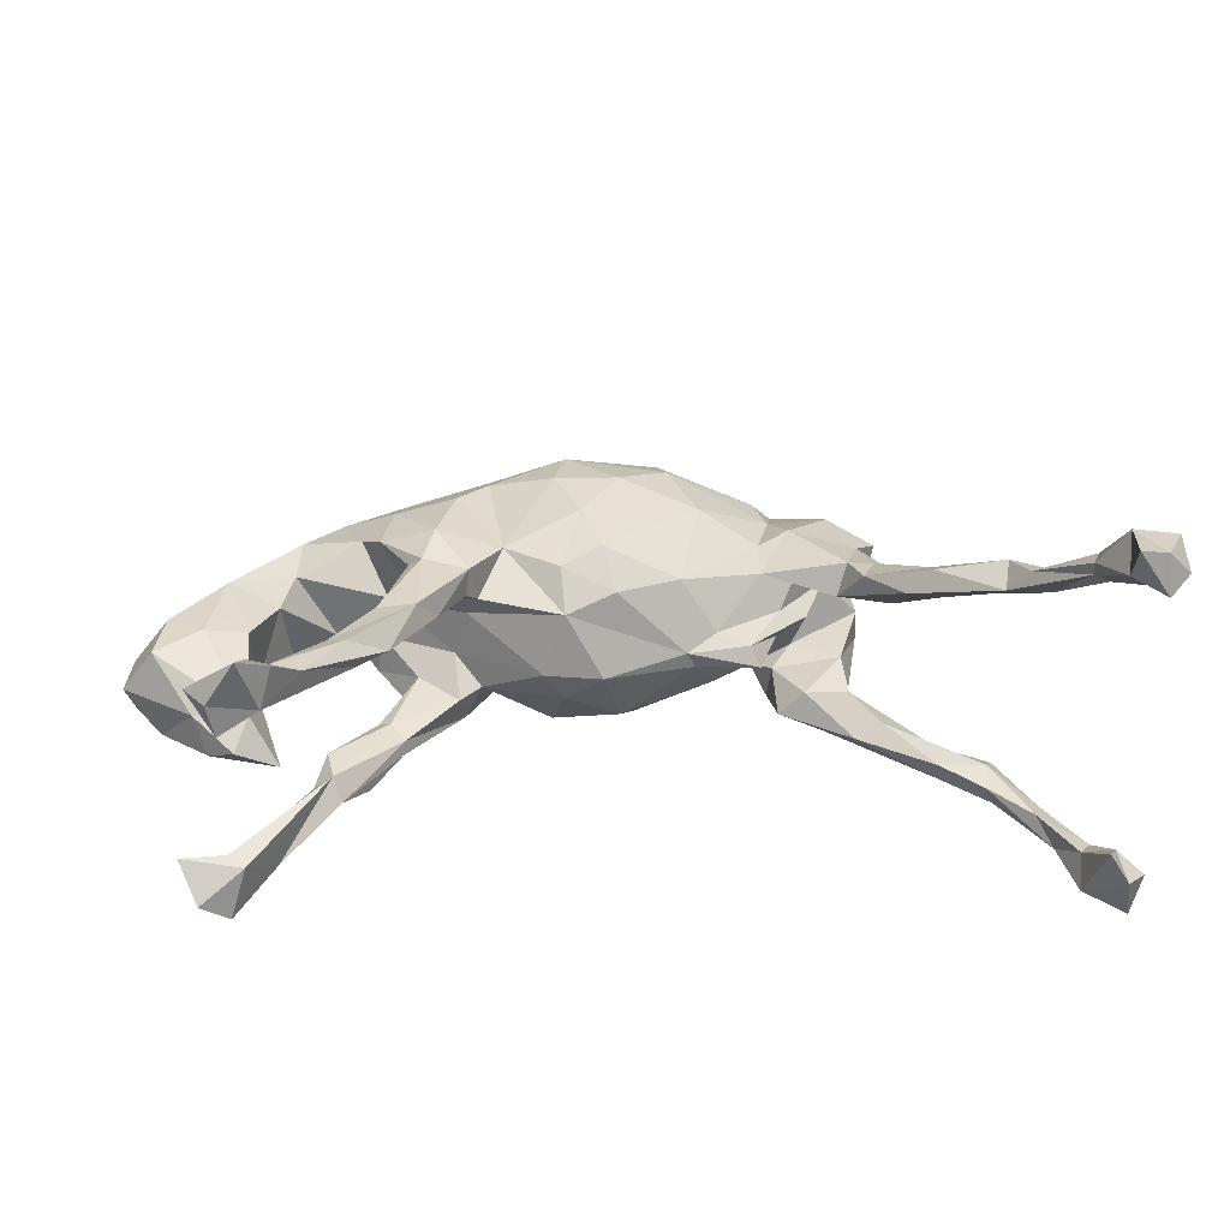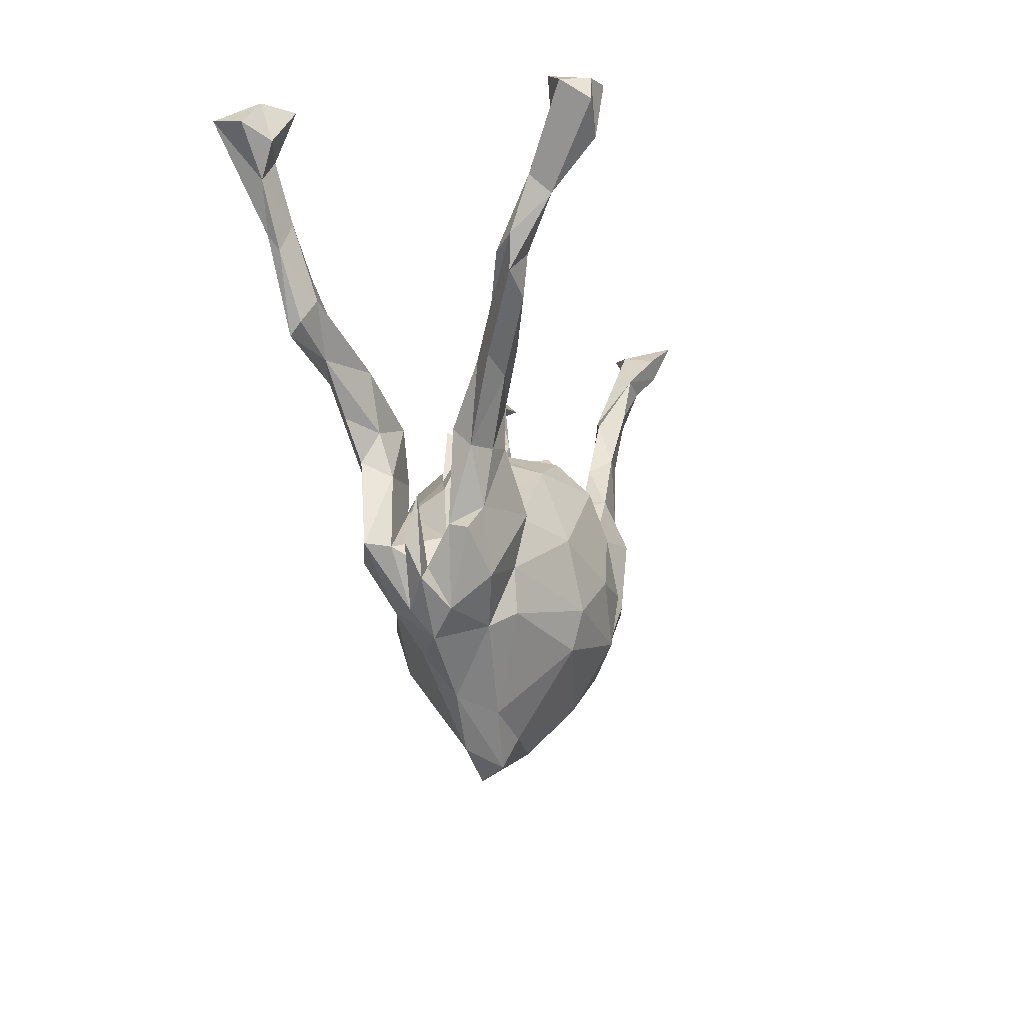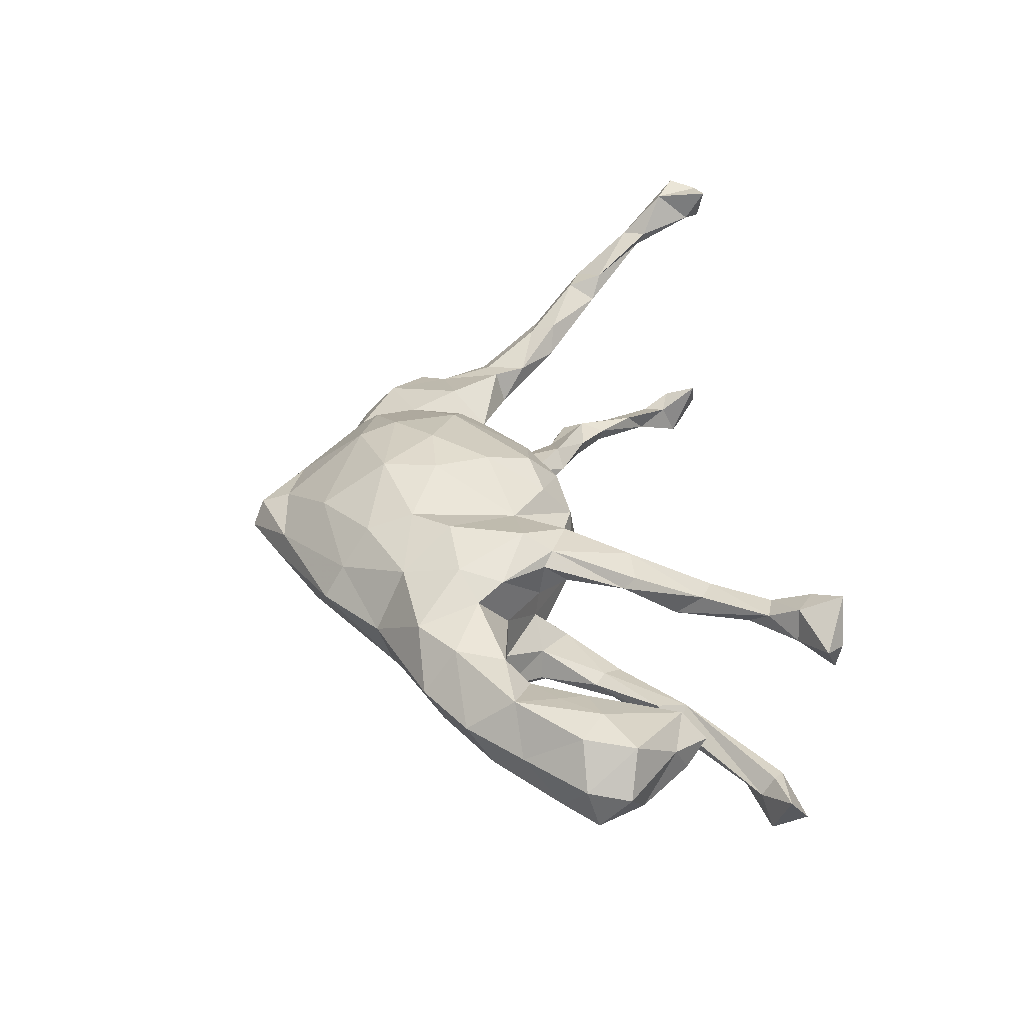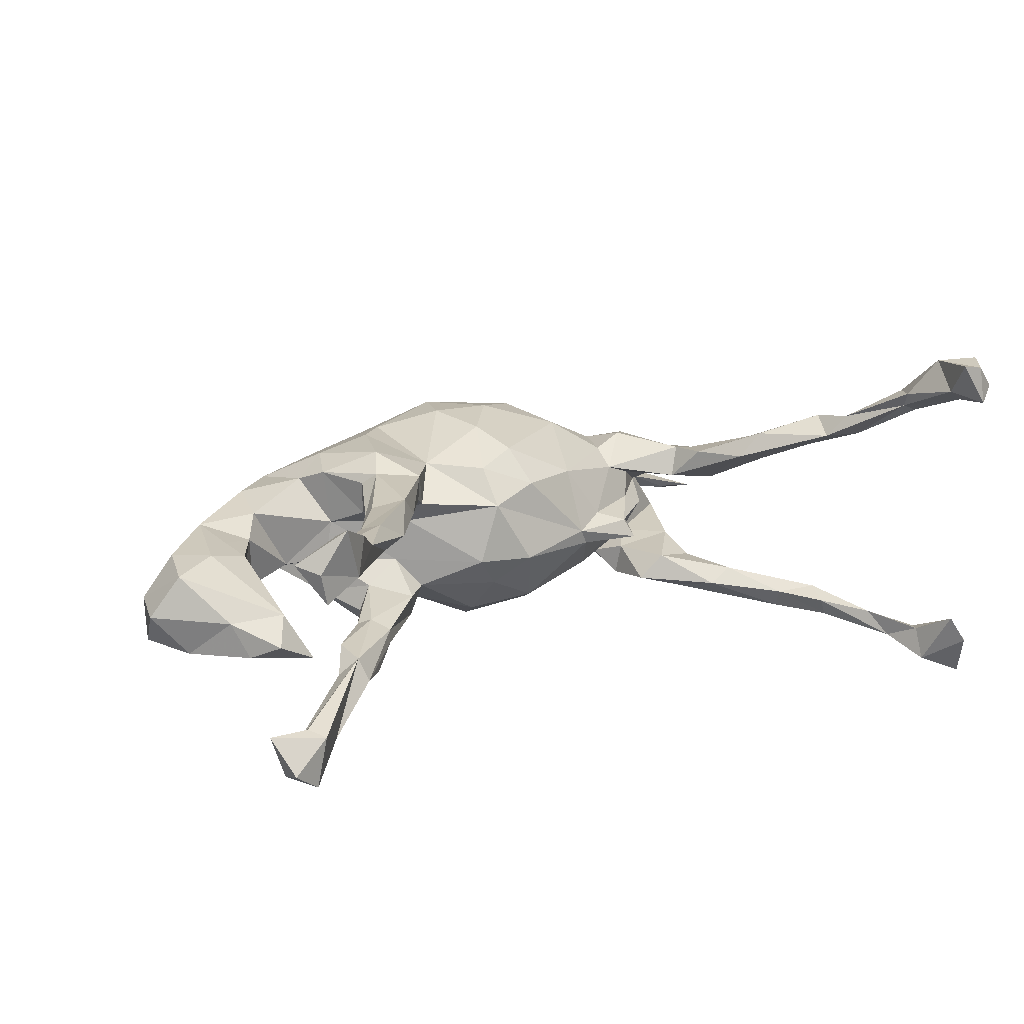
<metadata>
{"format":"obj","ext":"obj","renderer":"f3d","projection":"perspective","resolution":1024,"background":"white","views":[{"elev":27.0,"azim":174.2,"up":"+Z"},{"elev":-14.8,"azim":-76.5,"up":"+Y"},{"elev":36.2,"azim":84.1,"up":"+Z"},{"elev":18.4,"azim":150.5,"up":"+Z"}]}
</metadata>
<code>
v 0.5715 0.3662 -0.1973
v 0.5342 0.4037 -0.2086
v 0.5764 0.4209 -0.1749
v -0.7131 0.4375 -0.2621
v 0.5114 0.3903 -0.1357
v 0.05429 -0.2162 -0.1612
v -0.07516 -0.2032 -0.1615
v 0.4696 0.3312 -0.1717
v 0.5426 0.3512 -0.1521
v 0.04575 -0.0321 -0.1638
v -0.02508 -0.09333 -0.1687
v -0.6297 0.2862 -0.2029
v -0.6286 0.3404 -0.2106
v -0.5672 0.1489 -0.1857
v -0.5619 0.2403 -0.1908
v 0.5346 0.3723 -0.1246
v 0.3399 0.217 -0.1279
v -0.7001 0.4646 -0.1936
v 0.4015 0.2353 -0.1365
v -0.624 0.2629 -0.1858
v 0.1668 -0.1551 -0.1202
v -0.6488 0.4139 -0.235
v -0.08088 -0.2769 -0.1366
v -0.4406 0.1124 -0.1653
v 0.2917 0.1624 -0.1053
v 0.6014 0.3848 -0.118
v -0.7367 0.421 -0.2088
v 0.2517 0.06935 -0.1169
v -0.675 0.3547 -0.1974
v 0.2807 0.02129 -0.09765
v -0.1908 -0.08212 -0.1278
v -0.4924 0.1826 -0.1796
v -0.05843 0.008373 -0.1376
v 0.5712 0.07424 -0.09082
v -0.3368 0.08969 -0.1419
v -0.5764 0.1669 -0.1667
v 0.3264 0.1375 -0.1117
v 0.3793 0.264 -0.1179
v 0.2492 -0.2271 -0.0641
v 0.1516 -0.02284 -0.1095
v -0.5484 0.2452 -0.1612
v 0.03645 -0.3296 -0.09018
v -0.652 0.3902 -0.1862
v -0.6074 0.3083 -0.1719
v -0.5594 0.2039 -0.1474
v 0.4198 0.2366 -0.109
v -0.2209 -0.2186 -0.1163
v -0.2806 -0.1157 -0.1286
v -0.2672 -0.01816 -0.137
v 0.1971 0.05071 -0.1101
v -0.3756 0.1412 -0.1292
v -0.4898 0.1951 -0.1493
v -0.4287 0.05927 -0.143
v 0.2656 -0.02616 -0.1274
v 0.3257 0.1084 -0.08355
v 0.3981 0.1997 -0.07378
v 0.676 0.06432 -0.05757
v 0.6152 0.01488 -0.06686
v -0.3283 -0.01579 -0.1409
v 0.4634 0.238 -0.07001
v -0.2756 -0.1627 -0.1142
v 0.3912 0.2494 -0.08232
v 0.634 0.1399 -0.06346
v 0.5205 0.05523 -0.07106
v -0.2482 -0.06402 -0.1048
v -0.08341 -0.3919 -0.04186
v -0.3693 -0.1552 -0.1283
v 0.2876 0.1545 -0.08554
v 0.1711 0.04177 -0.06478
v -0.2725 0.0605 -0.1259
v 0.5212 -0.02829 -0.05948
v 0.06611 0.02933 -0.1306
v 0.1421 -0.2344 -0.1129
v -0.1841 0.001188 -0.09553
v 0.5383 -0.0849 -0.03977
v -0.416 0.1342 -0.108
v 0.3691 -0.1352 -0.05045
v 0.3239 -0.04246 -0.07466
v 0.3143 -0.1343 -0.08783
v 0.5628 0.2194 -0.05679
v -0.4976 0.1314 -0.1537
v 0.3083 0.1247 -0.07347
v -0.3498 -0.2286 -0.0837
v 0.2054 0.07381 -0.06818
v 0.4485 -0.1108 -0.04263
v -0.3828 0.0464 -0.1017
v -0.6971 0.404 -0.1754
v 0.4496 -0.04406 -0.04031
v 0.2642 0.02495 -0.05308
v -0.273 -0.01015 -0.08543
v 0.05074 0.08334 -0.06809
v 0.3372 -0.1734 -0.06296
v -0.3913 -0.00222 -0.1279
v -0.6722 0.4569 -0.1485
v 0.5253 0.2558 -0.03481
v -0.2628 -0.2787 -0.06255
v 0.2894 -0.2269 -0.02627
v -0.3097 0.07164 -0.08488
v -0.3824 -0.02516 -0.07965
v 0.2091 0.01855 -0.01726
v 0.4945 0.017 -0.03509
v -0.4282 -0.1395 -0.1091
v -0.03351 0.06119 -0.1118
v -0.3102 -0.06632 -0.07533
v 0.3809 -0.05961 -0.02037
v -0.1435 0.0742 -0.03043
v 0.4415 -0.1557 -0.02709
v 0.5034 0.2182 0.004357
v -0.003791 0.1148 -0.02225
v -0.4093 -0.1775 -0.01472
v -0.4292 -0.1476 -0.06605
v 0.4987 0.1115 -0.007418
v 0.5047 0.06456 0.05497
v 0.3145 -0.04098 -0.01587
v 0.5927 -0.04381 0.01152
v -0.3874 -0.2372 -0.04703
v -0.2777 -0.008496 -0.02928
v 0.6854 0.111 -0.00247
v 0.5271 -0.1262 0.02394
v 0.2812 -0.2527 0.03299
v -0.2404 0.08427 -0.03195
v -0.4583 -0.1488 -0.03662
v 0.002829 -0.4179 -0.004337
v 0.09727 -0.3516 -0.03753
v -0.08949 -0.459 -0.01014
v 0.5838 0.196 -0.003778
v -0.1657 -0.4182 -0.01729
v -0.2486 -0.3471 -0.01152
v 0.08279 0.09891 -0.02024
v -0.47 -0.08109 -0.01539
v -0.3685 -0.122 0.002864
v 0.6723 0.04474 0.00789
v -0.1305 0.08078 -0.004598
v -0.3626 -0.2775 -0.01609
v -0.3281 -0.03443 -0.01173
v 0.6206 0.04339 0.07072
v -0.2253 0.07249 -0.00101
v 0.4448 -0.1856 0.03173
v -0.1076 -0.4406 0.02819
v -0.1782 0.05583 0.01531
v -0.4424 -0.1355 -0.02844
v -0.438 -0.2006 -0.0161
v 0.1801 -0.3355 0.02806
v 0.568 0.08093 0.07191
v 0.6389 0.1244 0.06197
v 0.01677 -0.4024 0.04071
v 0.4629 -0.01849 0.05064
v 0.5191 0.01985 0.06594
v 0.4279 -0.1339 0.09864
v 0.5366 -0.05107 0.08053
v -0.3938 -0.2393 0.0183
v 0.4382 -0.05598 0.08235
v 0.1905 0.03058 0.05419
v 0.3036 -0.03836 0.05033
v -0.3876 -0.08049 0.02645
v -0.09273 -0.393 0.0502
v -0.1243 0.03999 0.09767
v -0.4478 -0.1291 0.05731
v 0.2693 0.01739 0.07757
v -0.4386 -0.1205 0.02582
v -0.2841 -0.01598 0.01001
v 0.1658 -0.3032 0.07783
v 0.2894 0.1542 0.09886
v -0.1839 -0.3644 0.0389
v -0.3095 -0.05312 0.04385
v -0.4466 0.02437 0.03345
v 0.1912 0.07385 0.1027
v -0.3043 -0.25 0.05425
v 0.5293 0.4498 0.1032
v 0.05019 0.09705 0.07628
v 0.1745 0.05451 0.08779
v -0.3618 0.02208 0.0487
v 0.3385 -0.08942 0.1201
v 0.2342 0.1415 0.106
v 0.2526 -0.2049 0.1256
v 0.3652 0.2286 0.09579
v -0.2713 -0.225 0.09075
v 0.49 0.4244 0.1203
v 0.3641 -0.1882 0.1007
v -0.1244 -0.2583 0.1473
v 0.3872 0.2651 0.141
v 0.3482 0.2683 0.1004
v -0.3931 0.06105 0.09988
v 0.4712 0.4358 0.1323
v -0.4119 -0.08925 0.07283
v -0.254 -0.02624 0.06782
v 0.2746 0.06247 0.1052
v 0.03108 -0.3294 0.115
v 0.272 0.02474 0.1324
v 0.3253 0.1485 0.1195
v -0.0256 0.08169 0.1018
v -0.4619 -0.006836 0.06516
v -0.3788 0.00859 0.09741
v -0.421 -0.003257 0.08846
v 0.3121 -0.04722 0.1385
v 0.3624 0.2816 0.1485
v 0.4267 0.3336 0.1208
v 0.5047 0.3941 0.1378
v 0.5686 0.4247 0.1632
v -0.3822 -0.1894 0.07741
v -0.5002 0.112 0.08492
v -0.2554 -0.06901 0.09361
v 0.3045 0.2478 0.1111
v 0.3218 0.1671 0.1369
v -0.4432 0.1221 0.09883
v -0.3031 -0.07755 0.114
v 0.1943 -0.1232 0.1697
v 0.2627 0.1671 0.1419
v 0.02163 -0.2227 0.1831
v 0.2523 0.04005 0.1497
v -0.4869 0.08859 0.1231
v 0.2872 -0.1155 0.1511
v 0.1857 0.06899 0.1437
v 0.4616 0.3555 0.1564
v 0.1323 -0.01007 0.1373
v -0.1676 -0.0881 0.1503
v 0.05234 0.04872 0.1319
v 0.2309 -0.005887 0.1735
v 0.1376 -0.2581 0.133
v -0.009344 0.03052 0.1548
v -0.2842 -0.1551 0.08962
v 0.4179 0.3689 0.1518
v 0.5401 0.454 0.1521
v 0.4883 0.395 0.1861
v 0.1434 -0.1826 0.1614
v -0.5407 0.1053 0.1111
v 0.01434 -0.04381 0.1788
v 0.4547 0.4217 0.1888
v -0.5608 0.1776 0.121
v 0.04717 -0.1358 0.1905
v -0.6256 0.2296 0.1444
v -0.4781 0.1301 0.1399
v -0.1311 -0.1957 0.166
v -0.0502 -0.1344 0.1878
v -0.6315 0.1974 0.1651
v 0.4982 0.4584 0.2157
v -0.5753 0.1748 0.1724
v -0.5626 0.2185 0.1456
v -0.5912 0.2352 0.1826
v -0.6534 0.3178 0.2137
v -0.6758 0.3217 0.204
v -0.6534 0.2448 0.1715
v -0.6978 0.4092 0.2403
v -0.7151 0.4501 0.241
v -0.6686 0.418 0.2599
v -0.6834 0.3641 0.3023
v -0.648 0.331 0.2385
v -0.7481 0.4272 0.2642
v -0.6656 0.294 0.2346
v -0.6673 0.4502 0.3117
v -0.7388 0.3967 0.3079
v -0.7114 0.4414 0.3024
f 212 173 195
f 185 206 193
f 179 212 175
f 180 188 209
f 228 224 236
f 229 242 231
f 235 229 226
f 227 216 234
f 221 202 206
f 200 221 206
f 216 202 221
f 207 215 225
f 175 207 225
f 207 175 212
f 177 233 221
f 216 221 233
f 219 225 209
f 209 225 230
f 219 175 225
f 177 180 233
f 233 180 209
f 209 188 219
f 224 199 236
f 231 242 241
f 231 241 240
f 239 240 247
f 229 231 238
f 238 231 240
f 238 240 239
f 237 239 235
f 229 235 242
f 235 226 237
f 237 238 239
f 205 229 238
f 205 238 232
f 211 232 237
f 232 238 237
f 237 226 211
f 183 172 205
f 159 187 189
f 187 159 167
f 159 171 167
f 153 171 159
f 170 217 215
f 171 170 215
f 171 153 170
f 217 170 191
f 133 157 191
f 172 166 205
f 189 187 190
f 187 163 190
f 163 167 174
f 163 187 167
f 174 167 213
f 163 176 190
f 163 174 203
f 190 176 181
f 182 163 203
f 176 163 182
f 176 214 181
f 176 197 214
f 184 182 222
f 184 197 182
f 169 199 198
f 169 223 199
f 153 129 170
f 170 133 191
f 27 29 87
f 43 22 94
f 13 22 43
f 18 27 87
f 87 43 94
f 18 94 22
f 7 6 23
f 6 7 11
f 6 21 73
f 6 10 21
f 11 7 31
f 6 11 10
f 72 10 33
f 10 11 33
f 32 14 15
f 12 14 20
f 12 15 14
f 12 13 15
f 19 9 46
f 38 19 17
f 4 12 29
f 27 4 29
f 5 62 16
f 168 221 200
f 185 158 200
f 151 200 158
f 121 106 117
f 106 121 133
f 113 148 144
f 133 121 137
f 140 133 137
f 133 140 157
f 100 129 153
f 113 101 147
f 101 88 147
f 113 147 148
f 148 150 144
f 115 132 136
f 115 136 150
f 121 117 137
f 117 135 137
f 137 135 161
f 137 161 140
f 161 186 140
f 154 100 153
f 114 100 154
f 154 153 159
f 105 114 154
f 105 154 152
f 152 154 173
f 147 88 105
f 147 105 152
f 150 147 152
f 148 147 150
f 119 115 150
f 141 122 130
f 135 131 161
f 149 119 150
f 149 150 152
f 149 173 179
f 165 131 155
f 185 200 206
f 185 160 158
f 149 152 173
f 179 173 212
f 186 206 202
f 161 165 186
f 165 155 172
f 155 166 172
f 192 185 194
f 192 160 185
f 172 183 193
f 166 160 192
f 166 155 160
f 176 182 197
f 173 154 195
f 154 159 195
f 157 186 202
f 140 186 157
f 186 172 193
f 186 165 172
f 195 159 189
f 160 151 158
f 155 131 160
f 84 50 69
f 69 72 91
f 72 103 91
f 70 51 98
f 70 35 51
f 59 24 35
f 81 24 53
f 14 24 81
f 58 57 132
f 34 57 58
f 63 57 34
f 30 37 55
f 30 28 37
f 68 84 82
f 50 84 68
f 25 50 68
f 25 28 50
f 51 52 76
f 35 32 51
f 24 32 35
f 52 45 76
f 45 81 76
f 32 24 14
f 36 81 45
f 51 32 52
f 13 12 4
f 4 22 13
f 8 1 9
f 9 16 62
f 5 8 62
f 8 9 19
f 8 38 62
f 8 19 38
f 156 146 188
f 143 162 146
f 184 178 197
f 197 178 198
f 190 181 204
f 203 174 208
f 221 168 177
f 120 175 162
f 219 162 175
f 151 168 200
f 168 164 177
f 177 164 180
f 156 188 180
f 146 162 188
f 188 162 219
f 164 156 180
f 169 184 223
f 184 228 236
f 184 222 228
f 223 184 236
f 198 199 224
f 199 223 236
f 197 198 214
f 222 224 228
f 198 224 214
f 182 203 222
f 196 214 222
f 222 214 224
f 196 181 214
f 222 203 196
f 203 208 196
f 208 204 181
f 196 208 181
f 4 27 18
f 16 9 26
f 1 26 9
f 2 8 5
f 4 18 22
f 3 5 26
f 5 16 26
f 3 2 5
f 1 3 26
f 8 2 1
f 2 3 1
f 106 103 74
f 76 86 98
f 51 76 98
f 57 118 132
f 112 101 113
f 64 101 112
f 129 91 109
f 91 103 109
f 109 106 133
f 103 106 109
f 118 126 145
f 118 63 126
f 63 80 126
f 112 113 108
f 60 112 108
f 80 95 126
f 108 126 95
f 95 60 108
f 42 73 124
f 66 42 123
f 23 42 66
f 66 127 23
f 42 6 73
f 47 7 23
f 39 92 97
f 31 7 47
f 31 47 61
f 61 83 67
f 67 48 61
f 81 86 76
f 57 63 118
f 60 64 112
f 18 87 94
f 23 6 42
f 136 132 145
f 144 136 145
f 150 136 144
f 170 129 109
f 109 133 170
f 230 215 227
f 216 233 234
f 225 215 230
f 230 227 234
f 233 209 234
f 209 230 234
f 244 250 245
f 241 243 240
f 243 241 248
f 248 241 249
f 241 242 249
f 239 247 249
f 235 239 249
f 242 235 249
f 244 252 250
f 252 244 248
f 243 244 245
f 240 243 245
f 244 243 248
f 248 249 251
f 249 247 246
f 246 247 245
f 246 245 250
f 251 249 246
f 240 245 247
f 248 251 252
f 250 252 246
f 251 246 252
f 145 108 144
f 108 145 126
f 108 113 144
f 66 123 125
f 127 66 125
f 123 42 124
f 128 96 127
f 124 39 143
f 96 23 127
f 116 83 134
f 143 39 120
f 61 96 83
f 61 47 96
f 110 116 122
f 111 116 110
f 111 102 116
f 102 83 116
f 97 107 138
f 39 97 120
f 104 111 131
f 97 92 107
f 132 118 145
f 124 73 39
f 47 23 96
f 39 79 92
f 21 79 39
f 73 21 39
f 61 48 65
f 31 61 65
f 59 48 67
f 102 59 67
f 71 75 85
f 77 78 114
f 92 79 77
f 79 78 77
f 79 54 78
f 21 54 79
f 31 65 74
f 65 49 90
f 49 70 90
f 48 49 65
f 48 59 49
f 59 102 93
f 54 30 78
f 50 40 69
f 40 72 69
f 10 72 40
f 21 10 40
f 103 33 74
f 33 31 74
f 49 35 70
f 49 59 35
f 53 93 86
f 53 59 93
f 24 59 53
f 75 58 115
f 58 75 71
f 64 34 71
f 71 34 58
f 64 71 101
f 78 30 89
f 30 55 89
f 30 54 28
f 72 33 103
f 81 53 86
f 33 11 31
f 54 21 40
f 50 54 40
f 28 54 50
f 184 169 178
f 178 169 198
f 139 146 156
f 125 146 139
f 146 125 123
f 139 156 164
f 125 139 127
f 82 84 89
f 55 82 89
f 58 132 115
f 90 70 98
f 71 85 88
f 101 71 88
f 102 67 83
f 69 91 129
f 69 129 100
f 84 69 100
f 100 89 84
f 89 100 114
f 86 93 99
f 98 86 99
f 90 98 99
f 106 74 117
f 114 78 89
f 75 115 119
f 93 102 99
f 104 135 117
f 65 90 104
f 74 65 104
f 104 90 99
f 74 104 117
f 88 77 105
f 77 114 105
f 88 85 77
f 85 75 107
f 107 75 119
f 99 102 111
f 104 99 111
f 77 85 107
f 92 77 107
f 128 139 164
f 127 139 128
f 146 123 143
f 123 124 143
f 128 164 168
f 134 128 168
f 143 120 162
f 134 168 151
f 83 96 134
f 142 151 110
f 134 151 142
f 142 116 134
f 122 116 142
f 120 138 179
f 120 179 175
f 110 151 160
f 131 110 160
f 131 111 110
f 142 110 130
f 110 141 130
f 122 142 130
f 107 119 138
f 179 138 149
f 131 165 161
f 138 119 149
f 134 96 128
f 97 138 120
f 110 122 141
f 135 104 131
f 36 14 81
f 20 14 36
f 34 64 60
f 55 56 82
f 37 19 55
f 37 28 25
f 37 17 19
f 52 41 45
f 52 15 41
f 20 36 45
f 63 34 80
f 34 60 80
f 56 62 82
f 56 46 62
f 55 46 56
f 19 46 55
f 62 68 82
f 38 68 62
f 38 25 68
f 17 25 38
f 17 37 25
f 44 20 45
f 41 44 45
f 41 13 44
f 15 13 41
f 29 20 44
f 80 60 95
f 44 13 43
f 87 29 43
f 43 29 44
f 12 20 29
f 32 15 52
f 46 9 62
f 212 218 207
f 220 216 227
f 157 202 216
f 194 185 193
f 208 174 213
f 167 171 213
f 192 194 211
f 186 193 206
f 205 201 229
f 208 213 210
f 204 208 210
f 218 210 213
f 189 190 210
f 190 204 210
f 201 226 229
f 166 201 205
f 183 205 232
f 211 194 183
f 211 183 232
f 191 157 220
f 217 191 220
f 217 220 227
f 171 215 213
f 218 213 215
f 166 192 201
f 201 192 226
f 226 192 211
f 193 183 194
f 220 157 216
f 217 227 215
f 215 207 218
f 195 189 210
f 212 195 218
f 195 210 218

</code>
